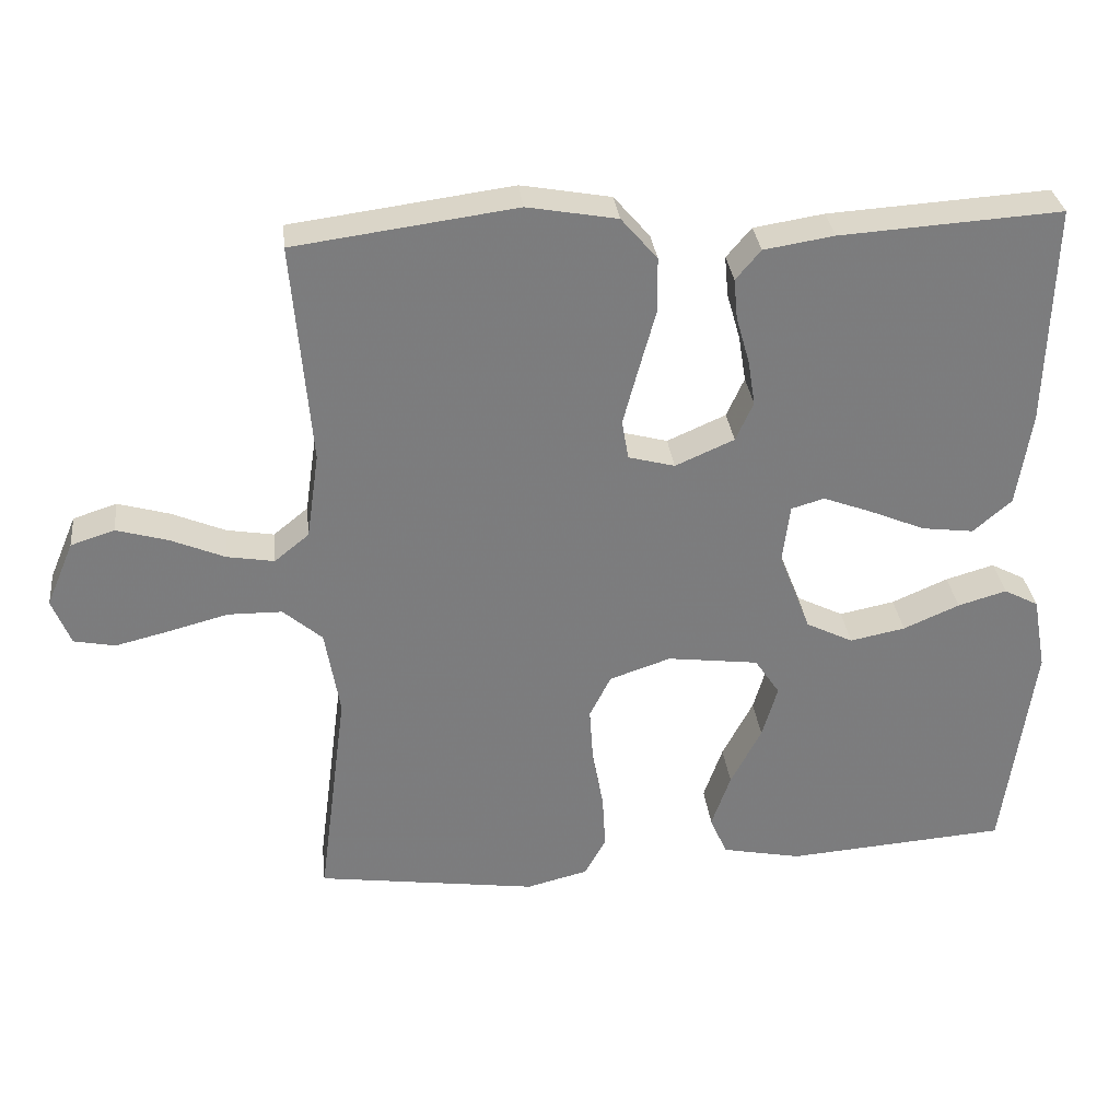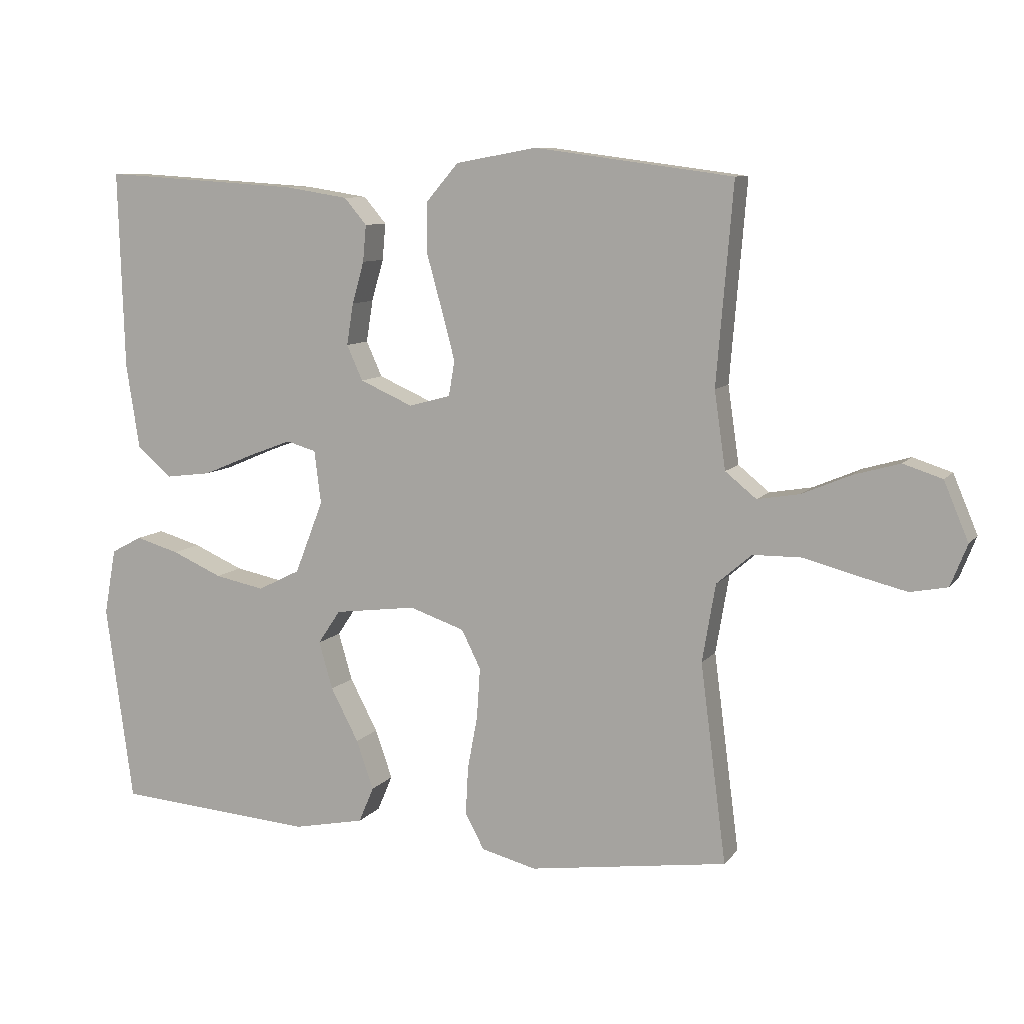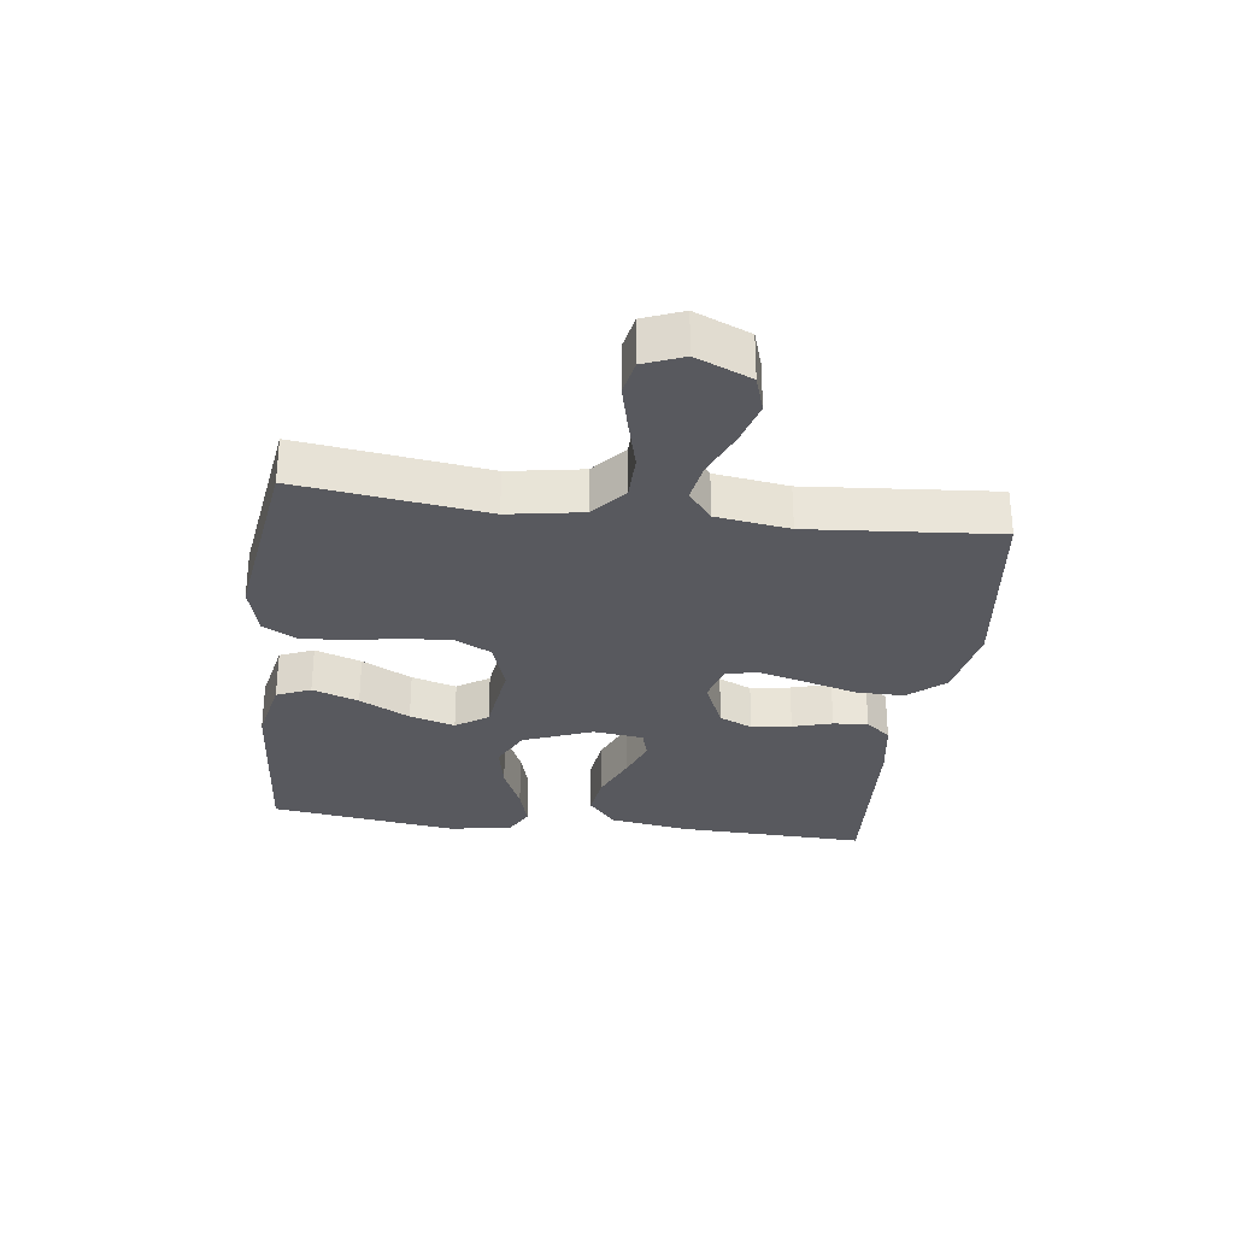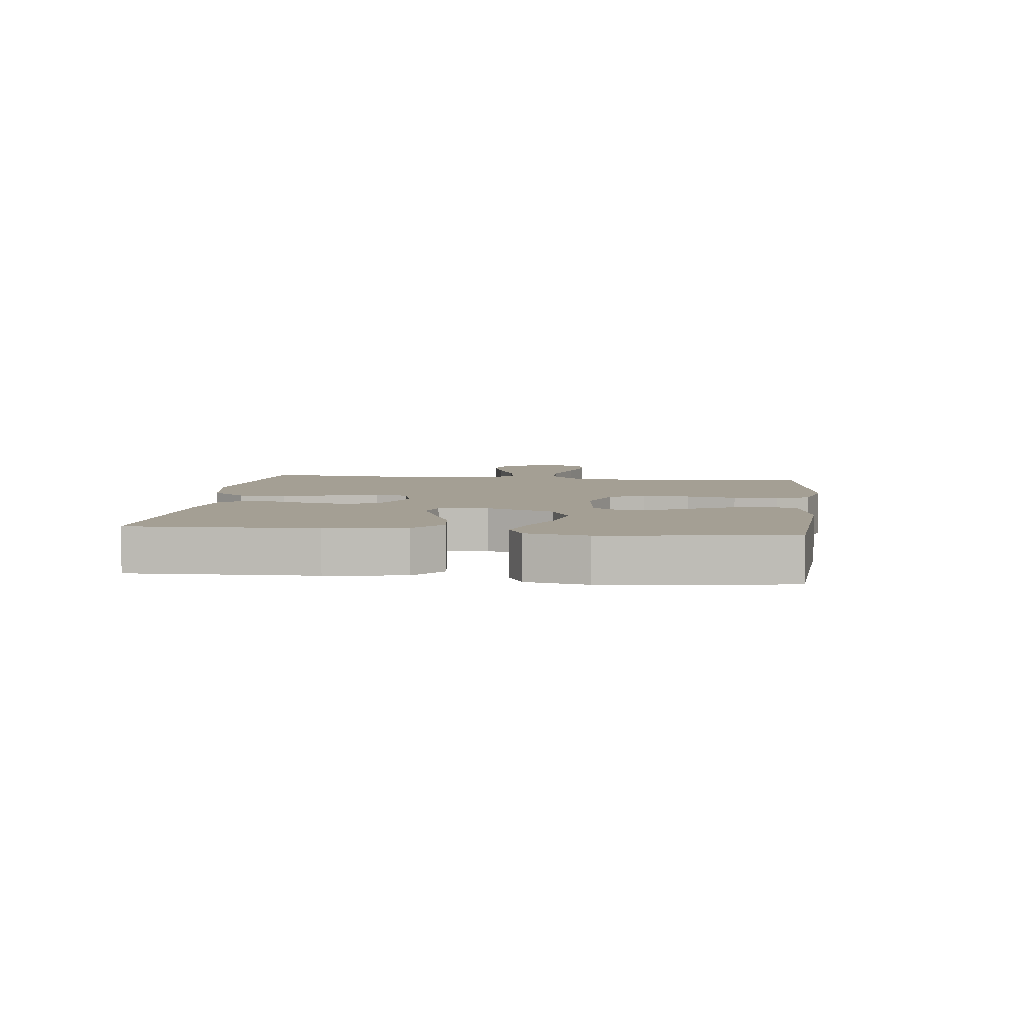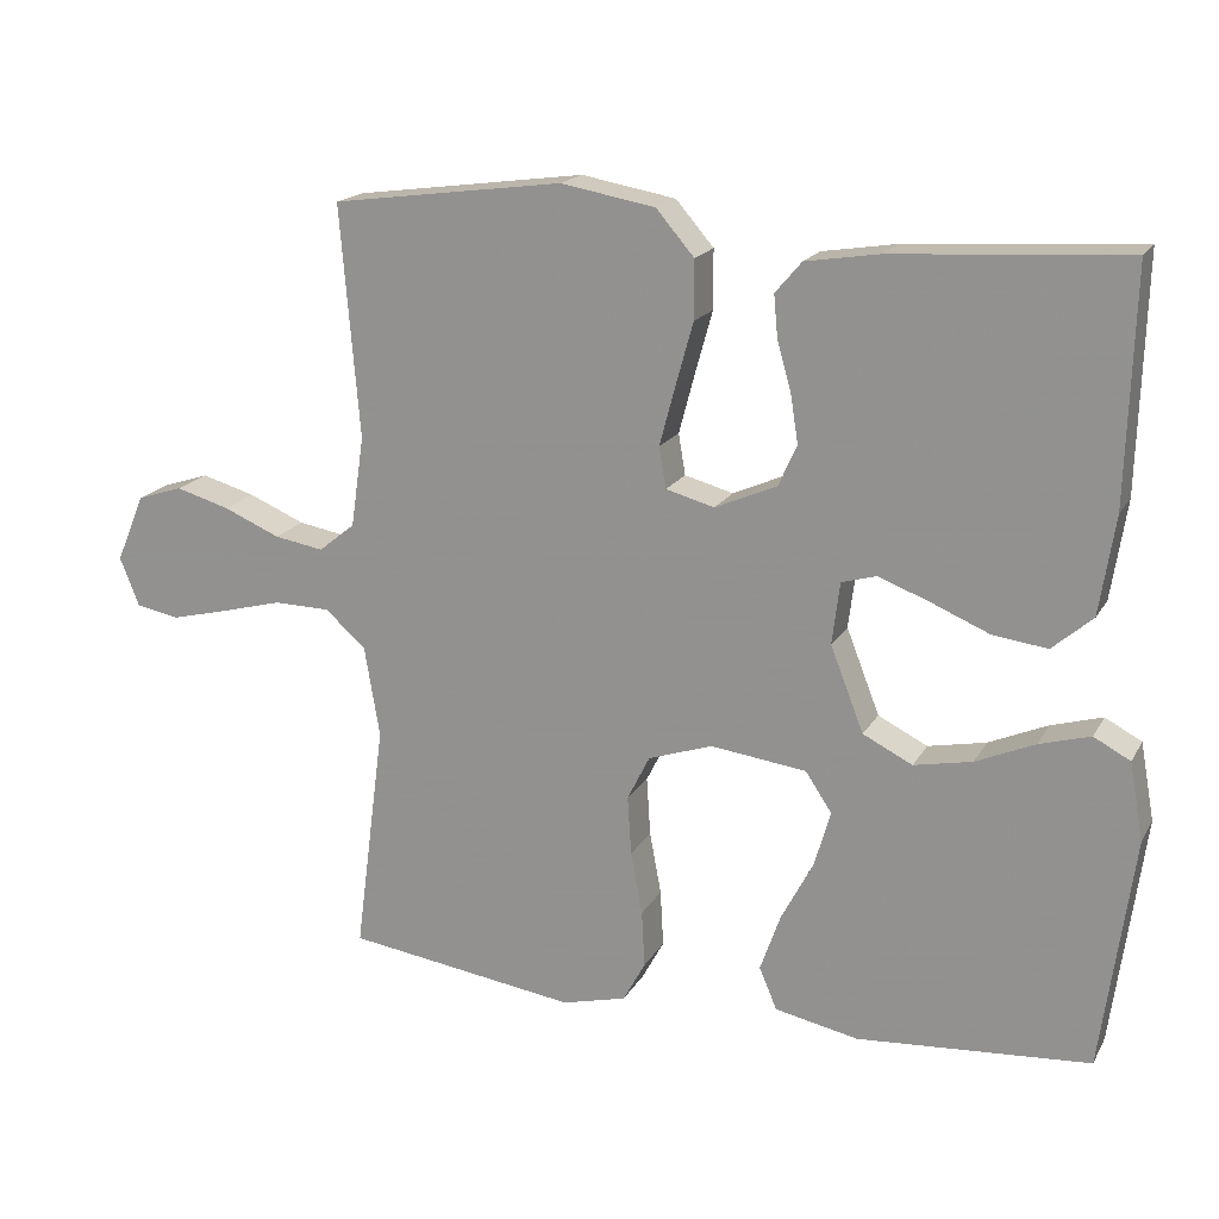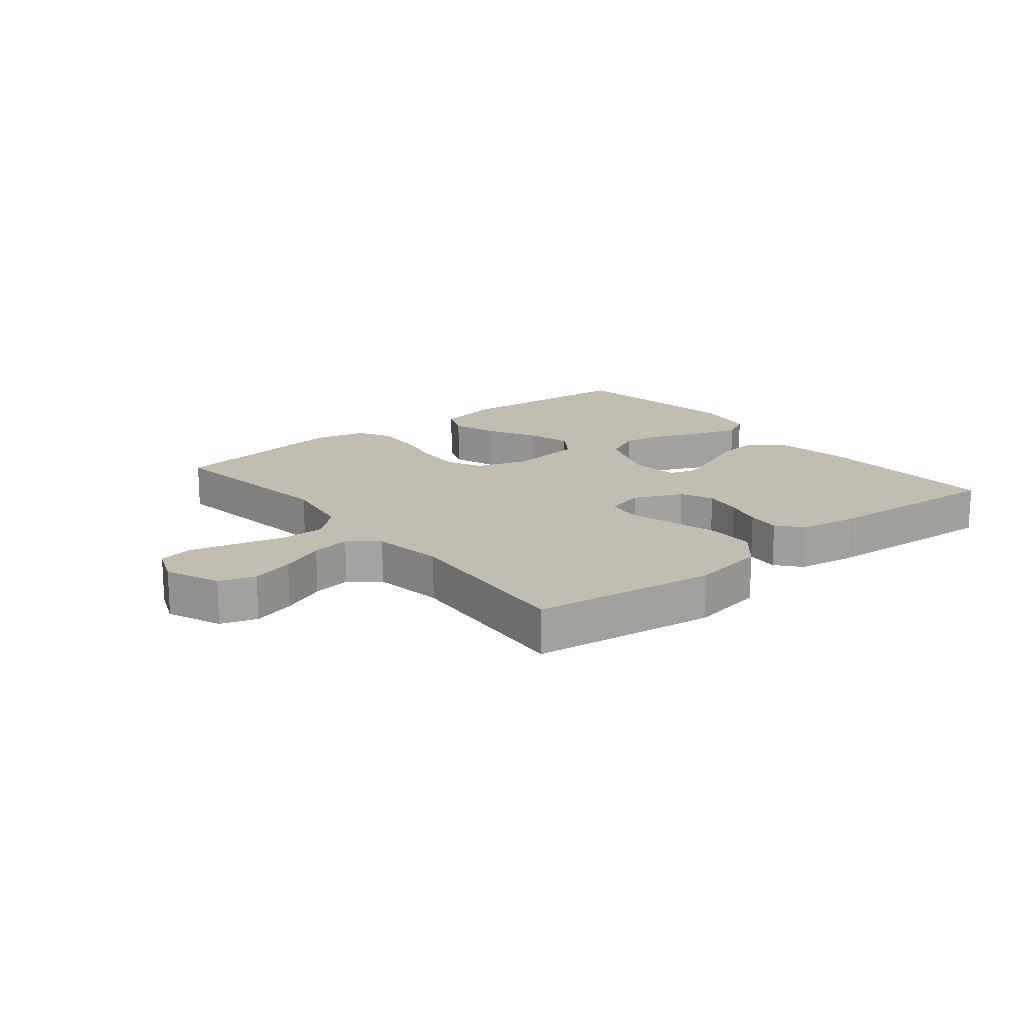
<metadata>
{"format":"obj","ext":"obj","renderer":"f3d","projection":"perspective","resolution":1024,"background":"white","views":[{"elev":31.5,"azim":-6.5,"up":"+Z"},{"elev":9.1,"azim":-158.5,"up":"+Z"},{"elev":-30.4,"azim":-97.3,"up":"+Y"},{"elev":5.5,"azim":97.1,"up":"+Y"},{"elev":17.9,"azim":21.3,"up":"+Z"},{"elev":16.9,"azim":-38.9,"up":"+Y"}]}
</metadata>
<code>
v 0.5 0.07 -0.5
v 0.2 0.07 -0.522
v 0.092 0.07 -0.5
v 0.069 0.07 -0.446
v 0.095 0.07 -0.372
v 0.137 0.07 -0.292
v 0.158 0.07 -0.22
v 0.124 0.07 -0.169
v 0 0.07 -0.153
v -0.083 0.07 -0.181
v -0.112 0.07 -0.239
v -0.107 0.07 -0.315
v -0.092 0.07 -0.396
v -0.088 0.07 -0.469
v -0.117 0.07 -0.522
v -0.2 0.07 -0.543
v -0.5 0.07 -0.5
v -0.461 0.07 -0.2
v -0.481 0.07 -0.082
v -0.534 0.07 -0.036
v -0.607 0.07 -0.035
v -0.687 0.07 -0.056
v -0.761 0.07 -0.074
v -0.817 0.07 -0.063
v -0.842 0.07 0
v -0.805 0.07 0.088
v -0.746 0.07 0.107
v -0.676 0.07 0.087
v -0.603 0.07 0.056
v -0.539 0.07 0.045
v -0.492 0.07 0.083
v -0.475 0.07 0.2
v -0.5 0.07 0.5
v -0.2 0.07 0.54
v -0.078 0.07 0.518
v -0.029 0.07 0.461
v -0.029 0.07 0.385
v -0.052 0.07 0.302
v -0.072 0.07 0.227
v -0.063 0.07 0.174
v 0 0.07 0.157
v 0.08 0.07 0.192
v 0.104 0.07 0.245
v 0.094 0.07 0.308
v 0.076 0.07 0.371
v 0.071 0.07 0.426
v 0.105 0.07 0.466
v 0.2 0.07 0.481
v 0.5 0.07 0.5
v 0.491 0.07 0.2
v 0.471 0.07 0.072
v 0.419 0.07 0.027
v 0.349 0.07 0.036
v 0.273 0.07 0.068
v 0.207 0.07 0.093
v 0.162 0.07 0.08
v 0.152 0.07 0
v 0.195 0.07 -0.11
v 0.259 0.07 -0.142
v 0.334 0.07 -0.127
v 0.41 0.07 -0.094
v 0.476 0.07 -0.075
v 0.523 0.07 -0.1
v 0.541 0.07 -0.2
v 0.5 0 -0.5
v 0.2 0 -0.522
v 0.092 0 -0.5
v 0.069 0 -0.446
v 0.095 0 -0.372
v 0.137 0 -0.292
v 0.158 0 -0.22
v 0.124 0 -0.169
v 0 0 -0.153
v -0.083 0 -0.181
v -0.112 0 -0.239
v -0.107 0 -0.315
v -0.092 0 -0.396
v -0.088 0 -0.469
v -0.117 0 -0.522
v -0.2 0 -0.543
v -0.5 0 -0.5
v -0.461 0 -0.2
v -0.481 0 -0.082
v -0.534 0 -0.036
v -0.607 0 -0.035
v -0.687 0 -0.056
v -0.761 0 -0.074
v -0.817 0 -0.063
v -0.842 0 0
v -0.805 0 0.088
v -0.746 0 0.107
v -0.676 0 0.087
v -0.603 0 0.056
v -0.539 0 0.045
v -0.492 0 0.083
v -0.475 0 0.2
v -0.5 0 0.5
v -0.2 0 0.54
v -0.078 0 0.518
v -0.029 0 0.461
v -0.029 0 0.385
v -0.052 0 0.302
v -0.072 0 0.227
v -0.063 0 0.174
v 0 0 0.157
v 0.08 0 0.192
v 0.104 0 0.245
v 0.094 0 0.308
v 0.076 0 0.371
v 0.071 0 0.426
v 0.105 0 0.466
v 0.2 0 0.481
v 0.5 0 0.5
v 0.491 0 0.2
v 0.471 0 0.072
v 0.419 0 0.027
v 0.349 0 0.036
v 0.273 0 0.068
v 0.207 0 0.093
v 0.162 0 0.08
v 0.152 0 0
v 0.195 0 -0.11
v 0.259 0 -0.142
v 0.334 0 -0.127
v 0.41 0 -0.094
v 0.476 0 -0.075
v 0.523 0 -0.1
v 0.541 0 -0.2
f 60 61 62 63
f 59 60 63 64
f 51 52 53 54
f 51 54 55
f 50 51 55
f 49 50 55 56
f 47 48 49 56
f 44 45 46 47
f 43 44 47 56
f 35 36 37 38
f 35 38 39
f 32 33 34 35
f 31 32 35 39
f 30 31 39 40
f 26 27 28 29
f 26 29 30
f 25 26 30
f 24 25 30
f 21 22 23 24
f 21 24 30 40
f 15 16 17 18
f 15 18 19
f 12 13 14 15
f 11 12 15 19
f 10 11 19 20
f 3 4 5 6
f 3 6 7
f 2 3 7
f 59 64 1 2
f 58 59 2 7
f 57 58 7 8
f 42 43 56 57
f 41 42 57 8
f 20 21 40 41
f 9 10 20 41
f 8 9 41
f 127 126 125 124
f 128 127 124 123
f 118 117 116 115
f 119 118 115
f 119 115 114
f 120 119 114 113
f 120 113 112 111
f 111 110 109 108
f 120 111 108 107
f 102 101 100 99
f 103 102 99
f 99 98 97 96
f 103 99 96 95
f 104 103 95 94
f 93 92 91 90
f 94 93 90
f 94 90 89
f 94 89 88
f 88 87 86 85
f 104 94 88 85
f 82 81 80 79
f 83 82 79
f 79 78 77 76
f 83 79 76 75
f 84 83 75 74
f 70 69 68 67
f 71 70 67
f 71 67 66
f 66 65 128 123
f 71 66 123 122
f 72 71 122 121
f 121 120 107 106
f 72 121 106 105
f 105 104 85 84
f 105 84 74 73
f 105 73 72
f 1 65 66 2
f 2 66 67 3
f 3 67 68 4
f 4 68 69 5
f 5 69 70 6
f 6 70 71 7
f 7 71 72 8
f 8 72 73 9
f 9 73 74 10
f 10 74 75 11
f 11 75 76 12
f 12 76 77 13
f 13 77 78 14
f 14 78 79 15
f 15 79 80 16
f 16 80 81 17
f 17 81 82 18
f 18 82 83 19
f 19 83 84 20
f 20 84 85 21
f 21 85 86 22
f 22 86 87 23
f 23 87 88 24
f 24 88 89 25
f 25 89 90 26
f 26 90 91 27
f 27 91 92 28
f 28 92 93 29
f 29 93 94 30
f 30 94 95 31
f 31 95 96 32
f 32 96 97 33
f 33 97 98 34
f 34 98 99 35
f 35 99 100 36
f 36 100 101 37
f 37 101 102 38
f 38 102 103 39
f 39 103 104 40
f 40 104 105 41
f 41 105 106 42
f 42 106 107 43
f 43 107 108 44
f 44 108 109 45
f 45 109 110 46
f 46 110 111 47
f 47 111 112 48
f 48 112 113 49
f 49 113 114 50
f 50 114 115 51
f 51 115 116 52
f 52 116 117 53
f 53 117 118 54
f 54 118 119 55
f 55 119 120 56
f 56 120 121 57
f 57 121 122 58
f 58 122 123 59
f 59 123 124 60
f 60 124 125 61
f 61 125 126 62
f 62 126 127 63
f 63 127 128 64
f 64 128 65 1

</code>
